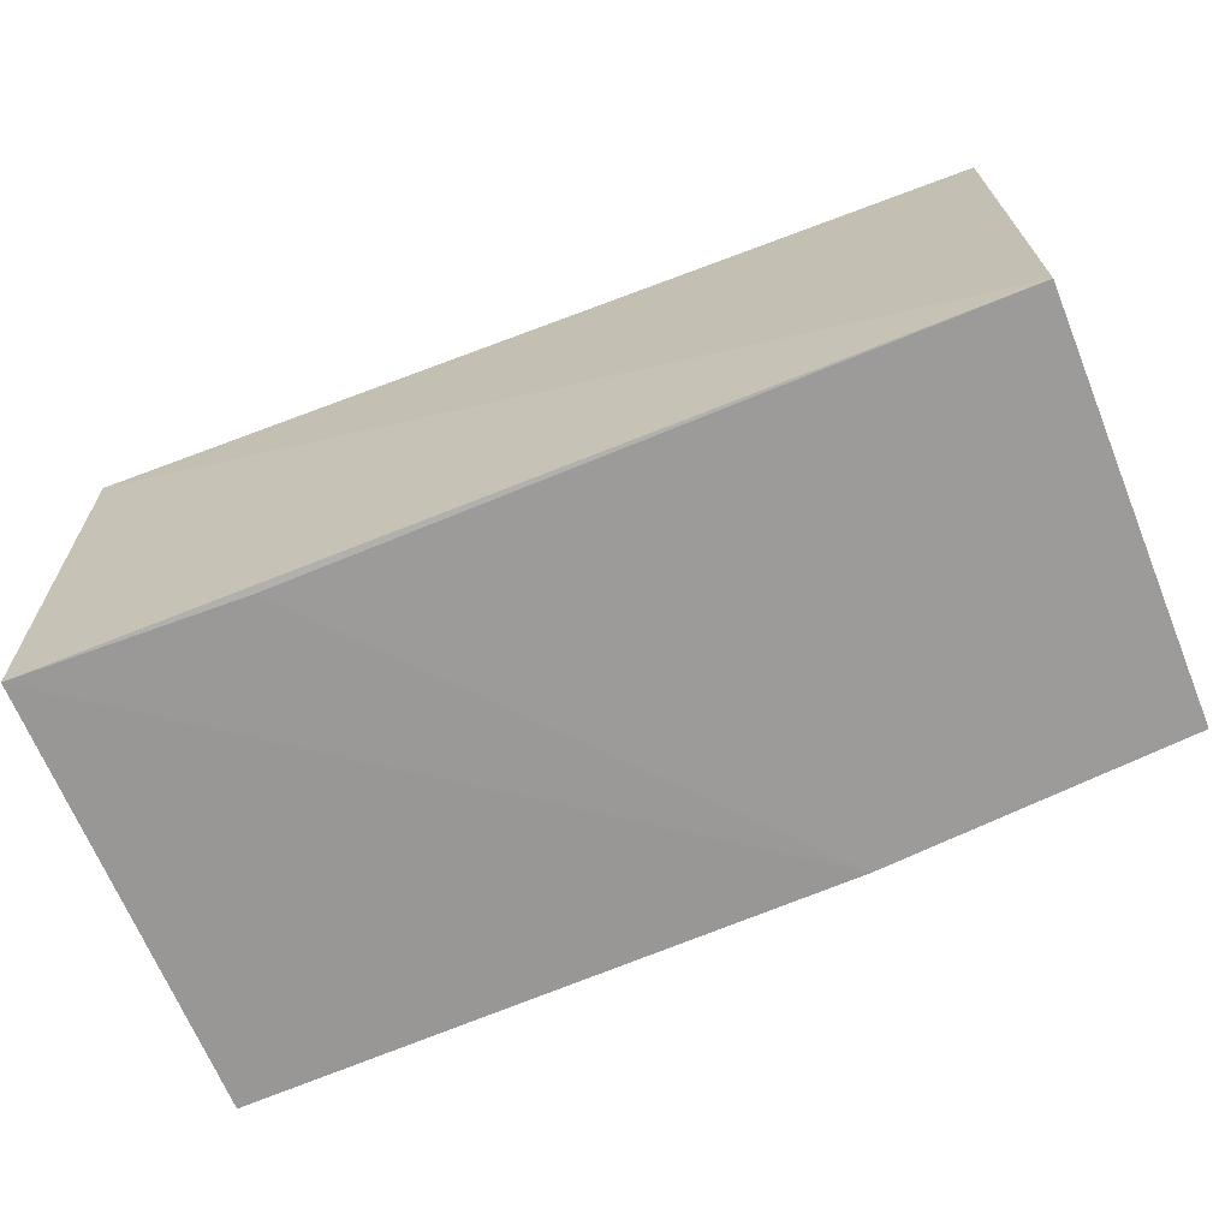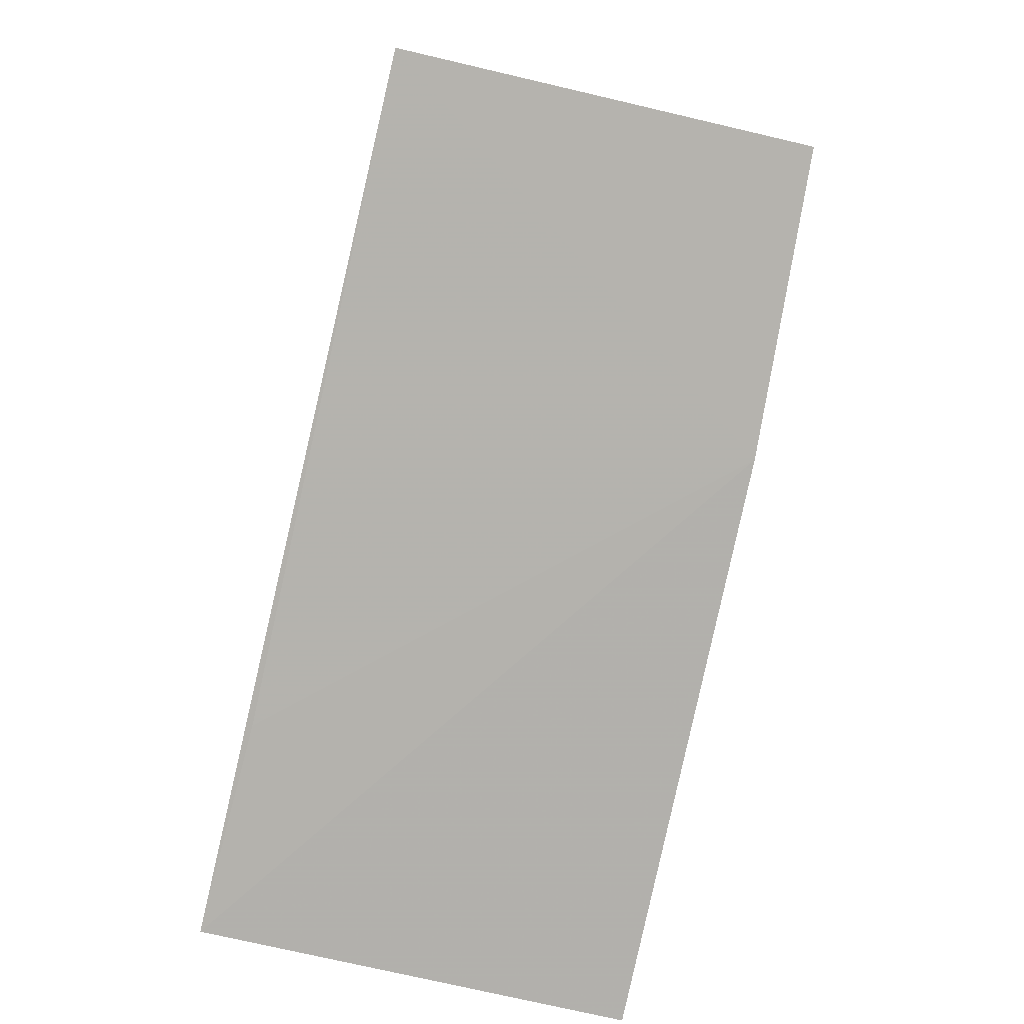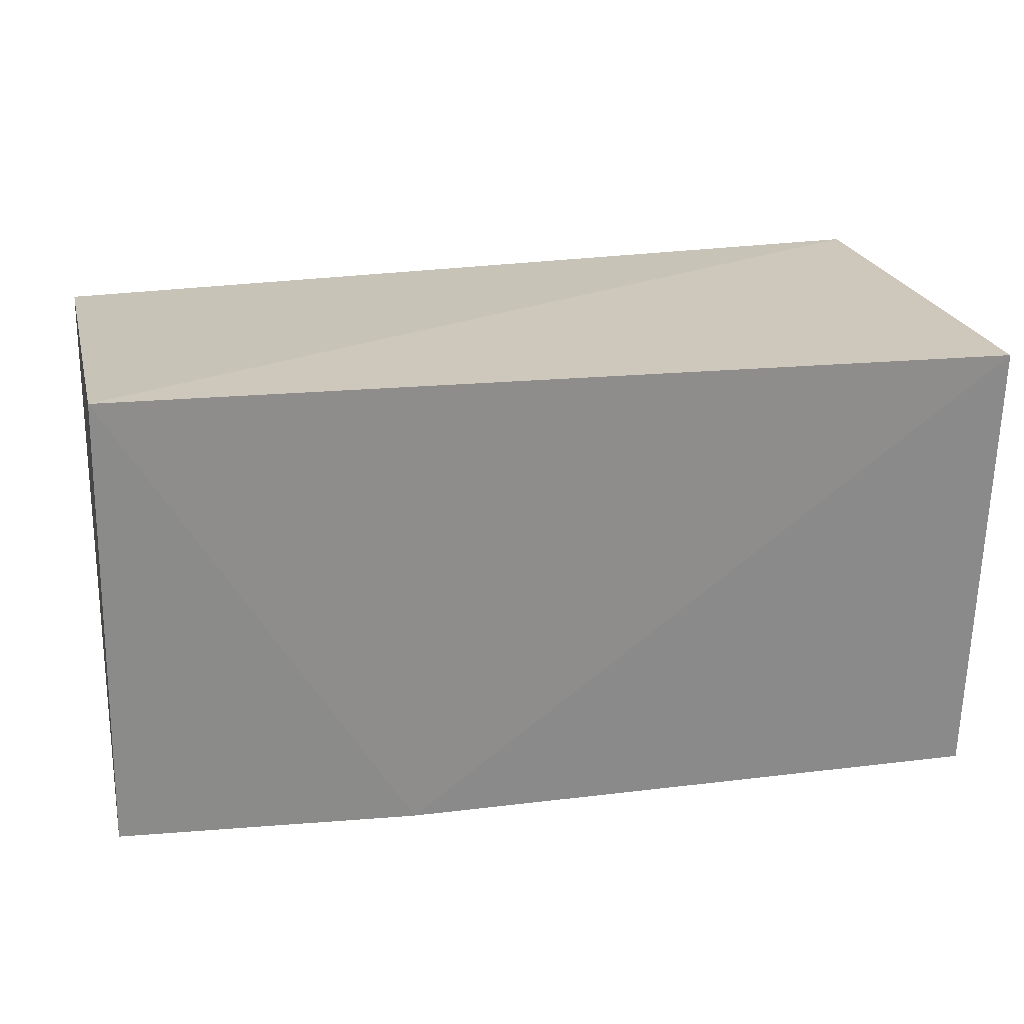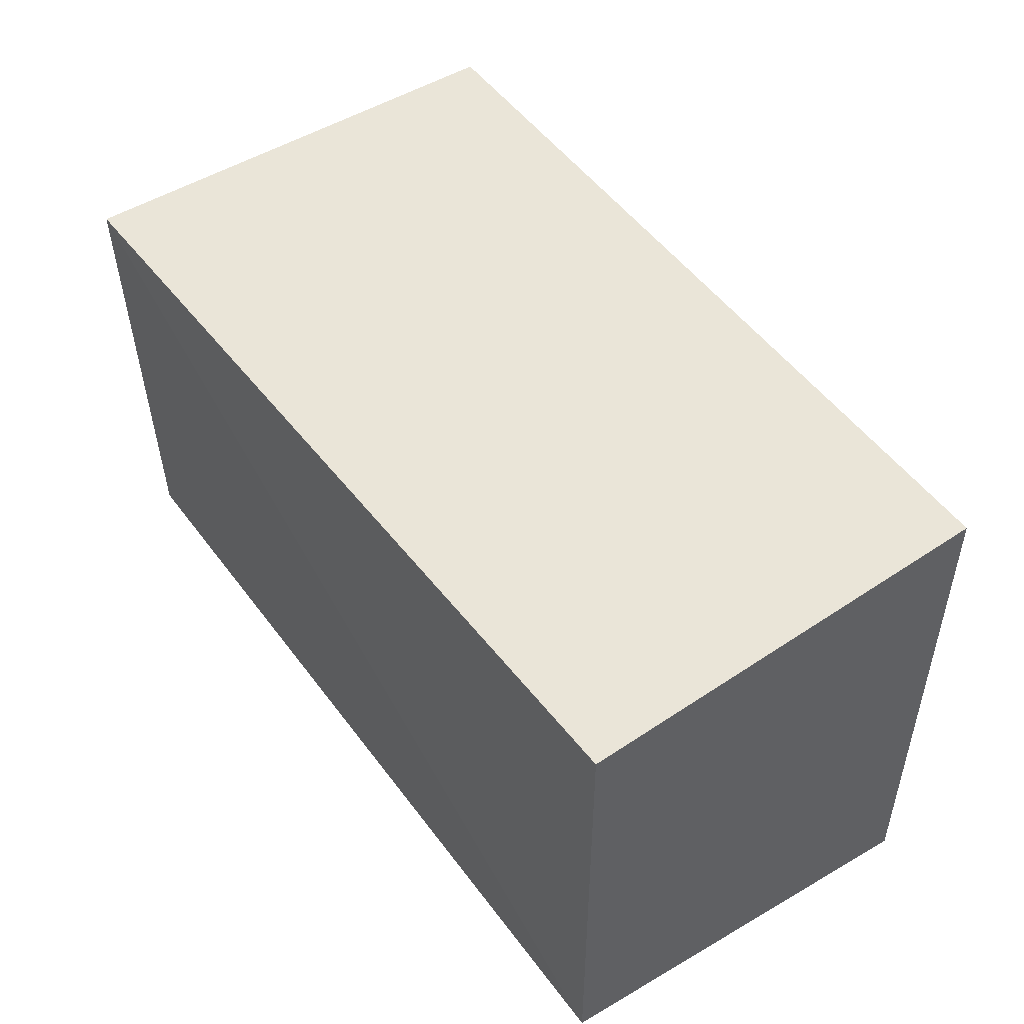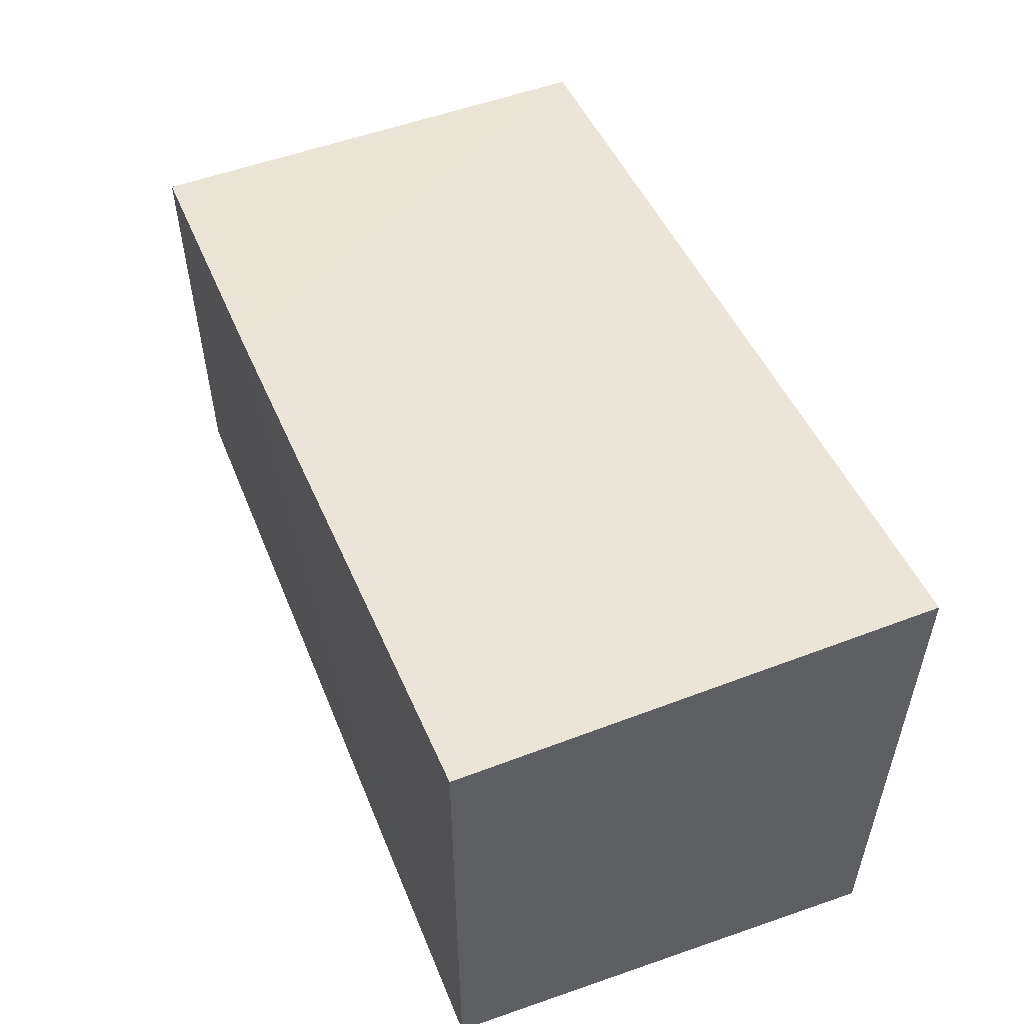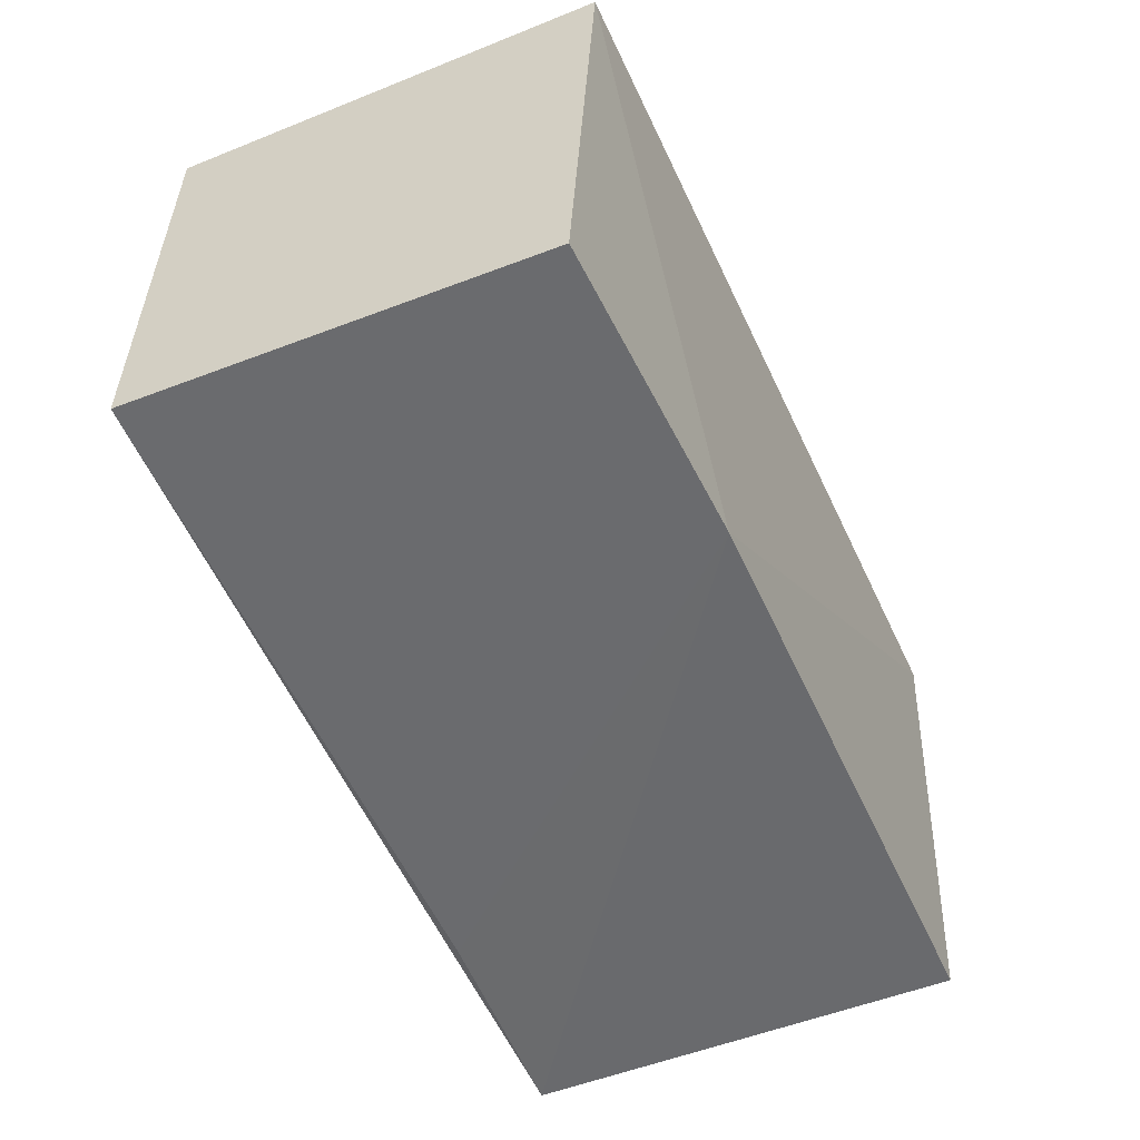
<metadata>
{"format":"obj","ext":"obj","renderer":"f3d","projection":"perspective","resolution":1024,"background":"white","views":[{"elev":-68.2,"azim":-157.6,"up":"+Y"},{"elev":-79.2,"azim":-102.7,"up":"+Y"},{"elev":24.1,"azim":-11.8,"up":"+Y"},{"elev":46.6,"azim":-123.5,"up":"+Y"},{"elev":47.9,"azim":68.1,"up":"+Z"},{"elev":-53.6,"azim":-66.9,"up":"+Y"}]}
</metadata>
<code>
v 0.07843 0.03672 0.03082
v 0.07829 0.008657 0.02949
v 0.0783 0.0356 0.002274
v 0.02459 0.03532 0.00385
v 0.02472 0.00865 0.02792
v 0.02529 0.03723 0.02926
v 0.07836 0.008783 0.003196
v 0.04273 0.008441 0.02896
v 0.02456 0.009218 0.003782
v 0.06492 0.008809 0.003732
f 6 1 3
f 6 3 4
f 6 4 5
f 7 1 2
f 7 3 1
f 8 2 1
f 8 6 5
f 8 1 6
f 8 7 2
f 9 5 4
f 9 4 3
f 9 3 7
f 9 8 5
f 10 9 7
f 10 7 8
f 10 8 9

</code>
